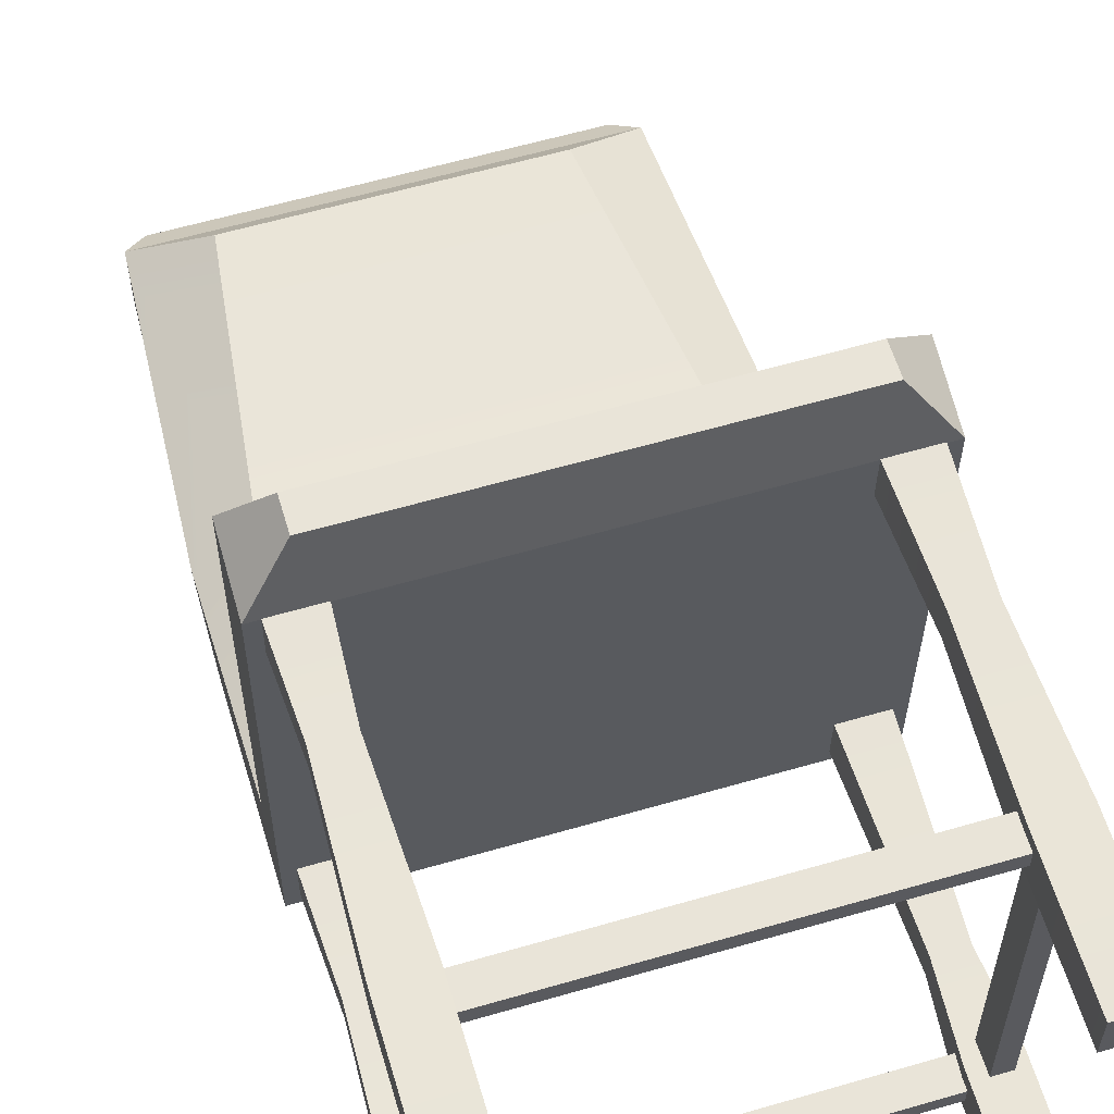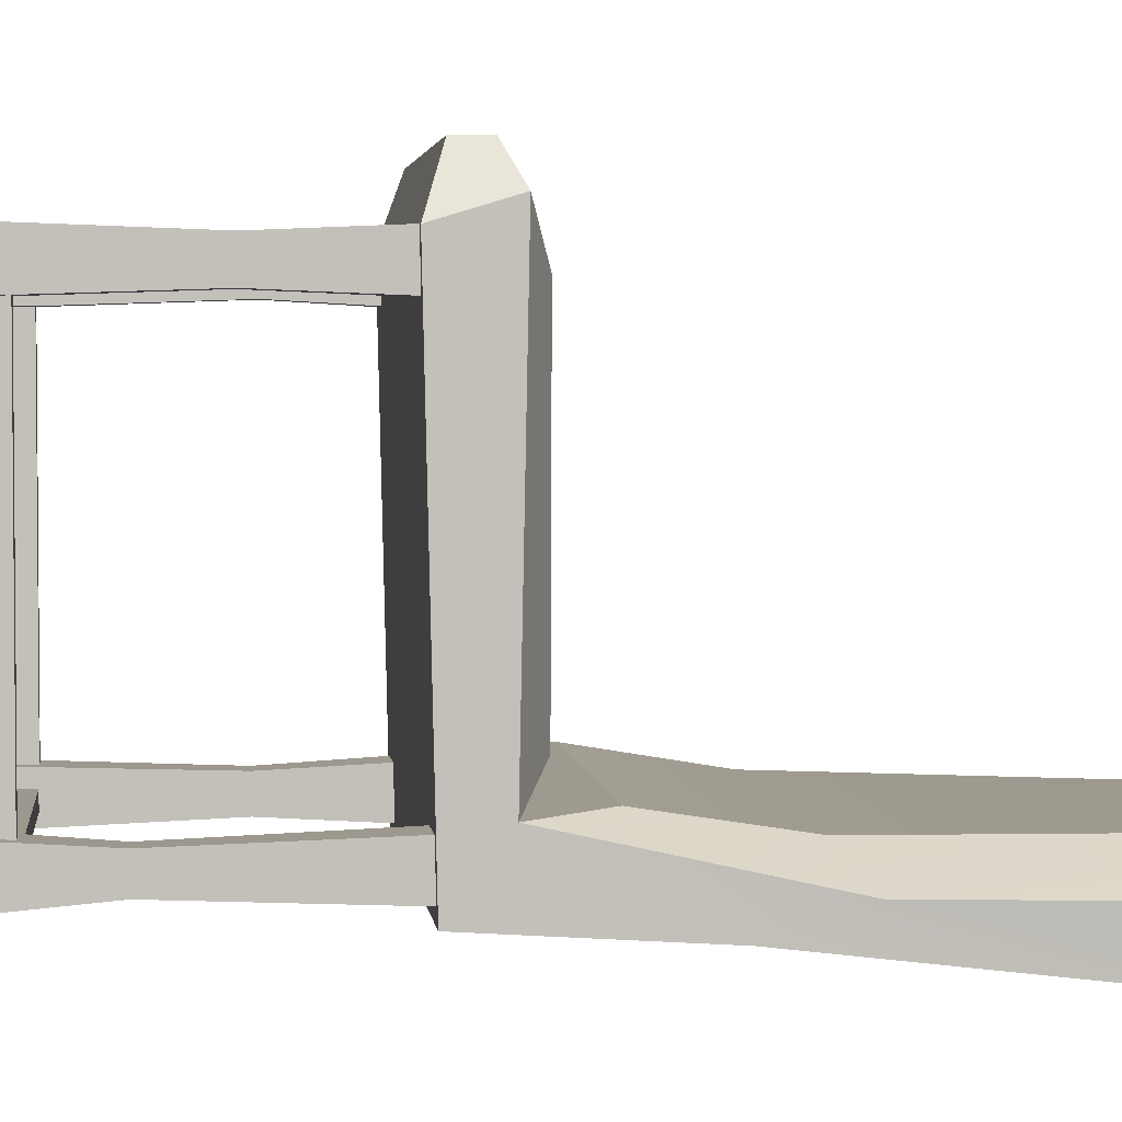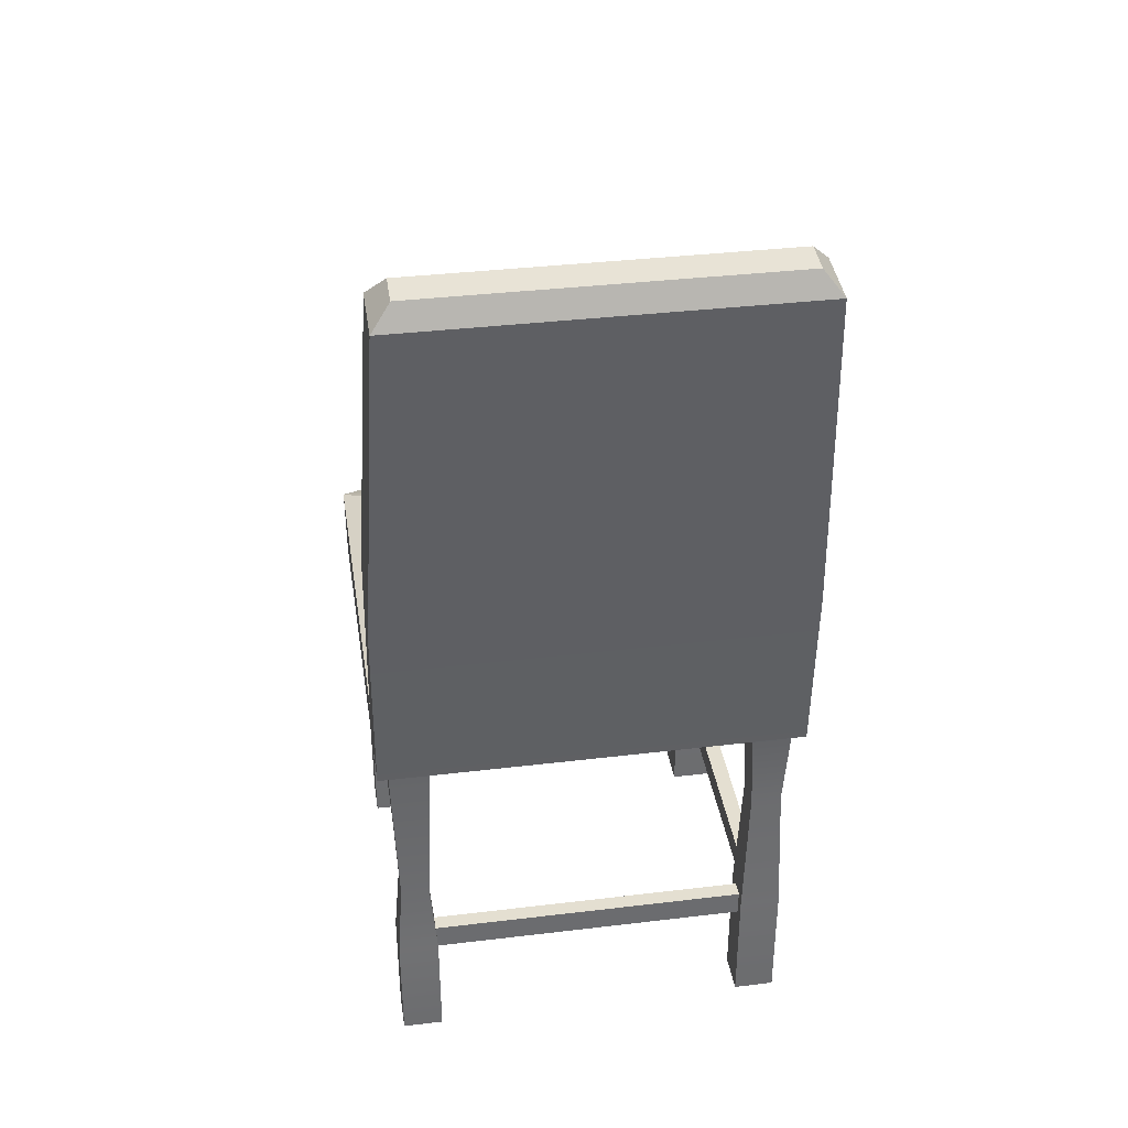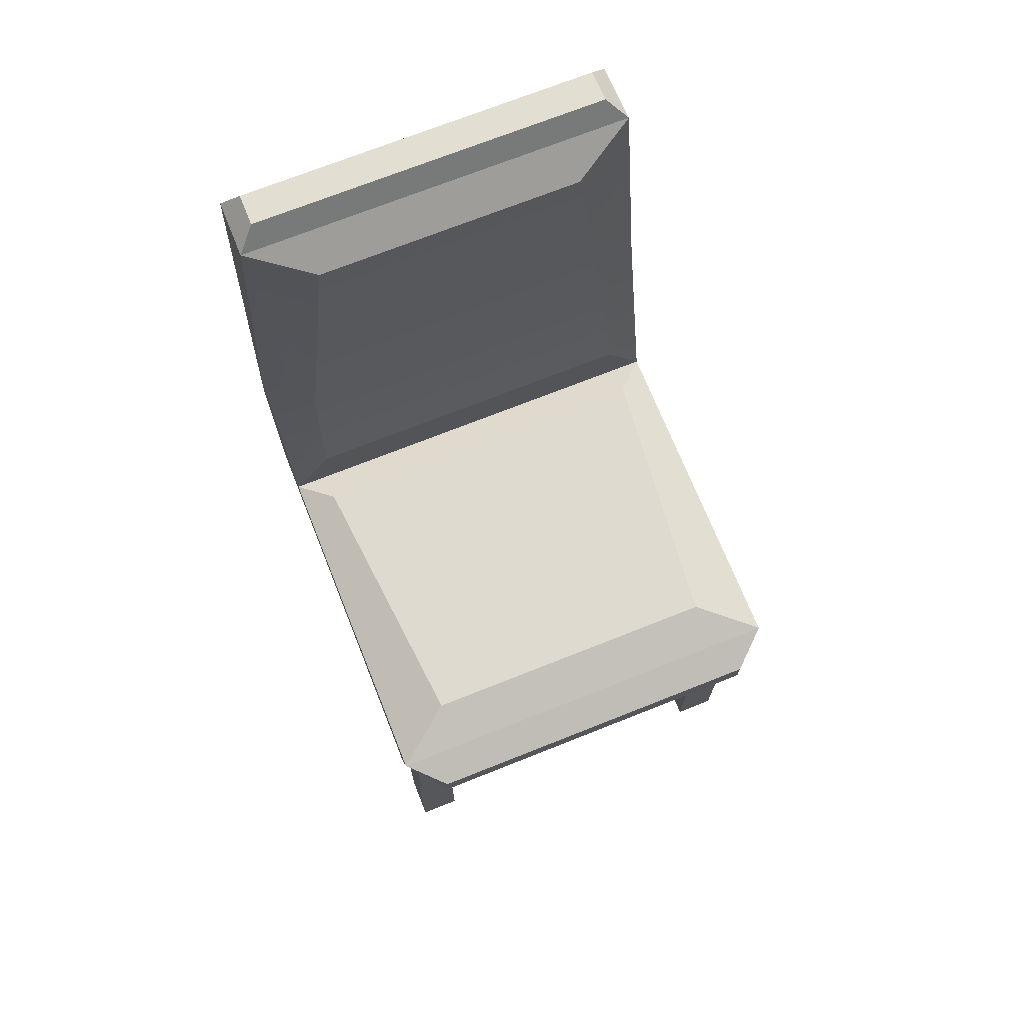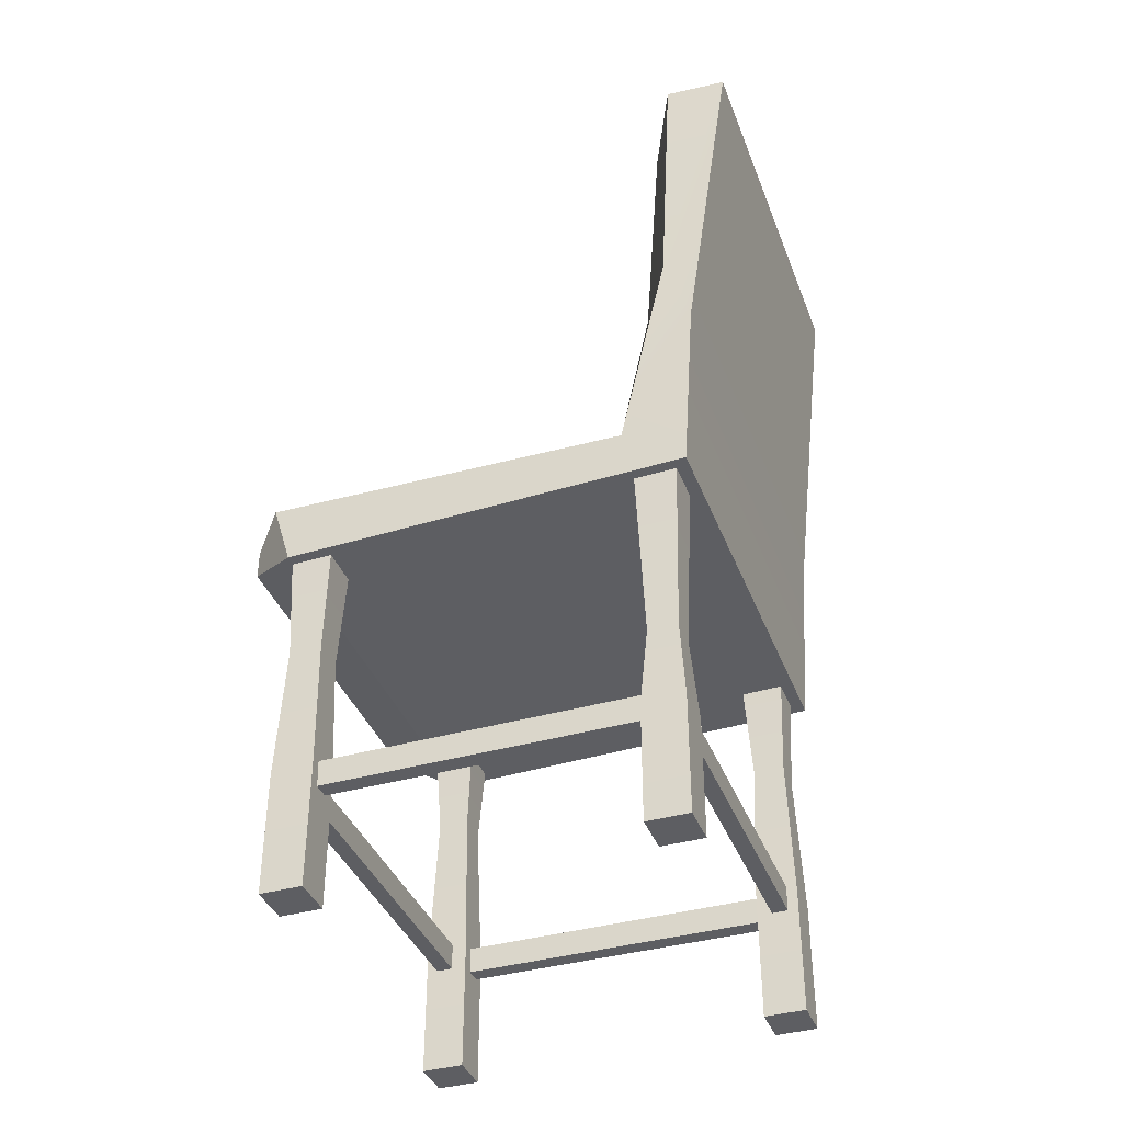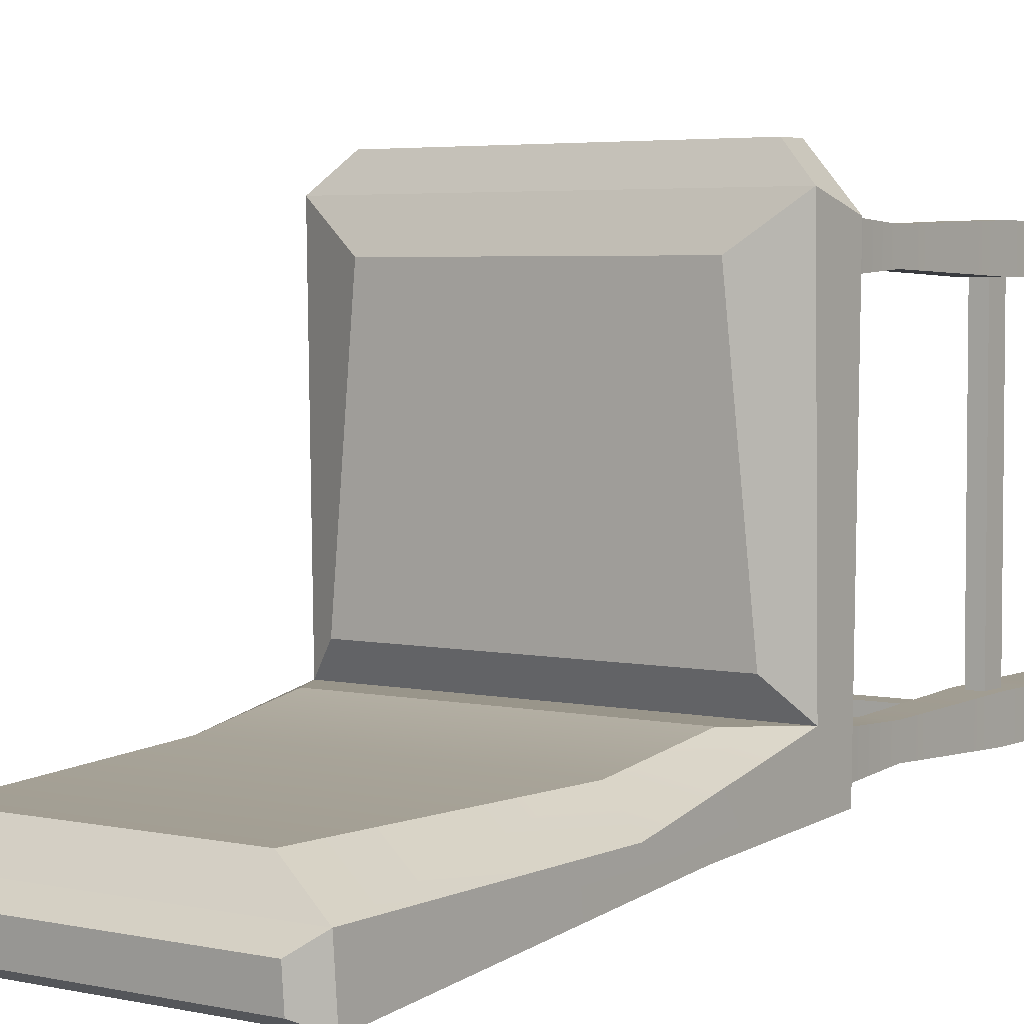
<metadata>
{"format":"obj","ext":"obj","renderer":"f3d","projection":"perspective","resolution":1024,"background":"white","views":[{"elev":60.0,"azim":-16.6,"up":"+Z"},{"elev":3.2,"azim":83.6,"up":"+Z"},{"elev":36.7,"azim":171.2,"up":"+Y"},{"elev":71.5,"azim":-21.7,"up":"+Y"},{"elev":-38.8,"azim":109.7,"up":"+Y"},{"elev":4.1,"azim":-144.4,"up":"+Z"}]}
</metadata>
<code>
v -0.2343 0.1306 -0.2123
v -0.2343 0.1306 0.2335
v -0.2343 0.1627 -0.2123
v -0.2343 0.1627 0.2335
v 0.2343 0.1627 -0.2123
v 0.2343 0.1627 0.2335
v 0.2343 0.1306 -0.2123
v 0.2343 0.1306 0.2335
v -0.2139 0.1627 -0.1929
v -0.2139 0.1627 0.2141
v 0.2139 0.1627 0.2141
v 0.2139 0.1627 -0.1929
v 0.2139 0.1306 -0.1929
v 0.2139 0.1306 0.2141
v -0.2139 0.1306 0.2141
v -0.2139 0.1306 -0.1929
v 0.1977 0 -0.2253
v 0.1977 0 -0.1751
v 0.1977 0.4512 -0.2253
v 0.1977 0.4512 -0.1751
v 0.2479 0.4512 -0.2253
v 0.2479 0.4512 -0.1751
v 0.2479 0 -0.2253
v 0.2479 0 -0.1751
v 0.1977 0 0.1963
v 0.1977 0 0.2465
v 0.1977 0.4512 0.1963
v 0.1977 0.4512 0.2465
v 0.2479 0.4512 0.1963
v 0.2479 0.4512 0.2465
v 0.2479 0 0.1963
v 0.2479 0 0.2465
v -0.2479 0 -0.2253
v -0.2479 0 -0.1751
v -0.2479 0.4512 -0.2253
v -0.2479 0.4512 -0.1751
v -0.1977 0.4512 -0.2253
v -0.1977 0.4512 -0.1751
v -0.1977 0 -0.2253
v -0.1977 0 -0.1751
v -0.2479 0 0.1963
v -0.2479 0 0.2465
v -0.2479 0.4512 0.1963
v -0.2479 0.4512 0.2465
v -0.1977 0.4512 0.1963
v -0.1977 0.4512 0.2465
v -0.1977 0 0.1963
v -0.1977 0 0.2465
v -0.2612 0.4512 -0.2404
v -0.2612 0.4401 0.2453
v -0.2612 0.5068 -0.1658
v -0.2612 0.5154 0.2681
v 0.2612 0.5068 -0.1658
v 0.2612 0.5154 0.2681
v 0.2612 0.4512 -0.2404
v 0.2612 0.4401 0.2453
v 0.2406 1.099 -0.3087
v -0.2406 1.099 -0.3087
v -0.2406 1.106 -0.234
v 0.2406 1.106 -0.234
v 0.2176 1.128 -0.294
v -0.2176 1.128 -0.294
v -0.2176 1.131 -0.2533
v 0.2176 1.131 -0.2533
v 0.2172 0.4614 0.3087
v -0.2172 0.4614 0.3087
v 0.2172 0.4966 0.3087
v -0.2172 0.4966 0.3087
v -0.2204 0.5333 -0.1236
v -0.1878 0.538 0.2132
v 0.1878 0.538 0.2132
v 0.2204 0.5333 -0.1236
v -0.2128 0.5849 -0.1613
v 0.2128 0.5849 -0.1613
v 0.163 1.072 -0.1939
v -0.163 1.072 -0.1939
v 0.2612 0.7641 -0.2237
v 0.2056 0.7342 -0.1855
v -0.2056 0.7342 -0.1855
v -0.2612 0.7641 -0.2237
v -0.2612 0.672 -0.2547
v 0.2612 0.672 -0.2547
v -0.2479 0.1575 -0.2253
v -0.2479 0.1575 -0.1751
v -0.1977 0.1575 -0.1751
v -0.1977 0.1575 -0.2253
v -0.2479 0.1598 0.1963
v -0.2479 0.1598 0.2465
v -0.1977 0.1598 0.2465
v -0.1977 0.1598 0.1963
v 0.1977 0.1477 0.1963
v 0.1977 0.1477 0.2465
v 0.2479 0.1477 0.2465
v 0.2479 0.1477 0.1963
v 0.1977 0.1429 -0.2253
v 0.1977 0.1429 -0.1751
v 0.2479 0.1429 -0.1751
v 0.2479 0.1429 -0.2253
v -0.2416 0.3345 -0.219
v -0.2416 0.3345 -0.1814
v -0.204 0.3345 -0.1814
v -0.204 0.3345 -0.219
v -0.204 0.3421 0.2026
v -0.2416 0.3421 0.2026
v -0.2416 0.3421 0.2402
v -0.204 0.3421 0.2402
v 0.2052 0.2403 -0.2178
v 0.2052 0.2403 -0.1826
v 0.2404 0.2403 -0.1826
v 0.2404 0.2403 -0.2178
v 0.2033 0.3155 0.2019
v 0.2033 0.3155 0.2409
v 0.2423 0.3155 0.2409
v 0.2423 0.3155 0.2019
f 1 2 4 3
f 5 6 8 7
f 2 8 6 4
f 7 1 3 5
f 3 4 10 9
f 4 6 11 10
f 6 5 12 11
f 5 3 9 12
f 7 8 14 13
f 8 2 15 14
f 2 1 16 15
f 1 7 13 16
f 13 14 11 12
f 14 15 10 11
f 15 16 9 10
f 16 13 12 9
f 107 108 20 19
f 21 22 109 110
f 23 24 18 17
f 108 109 22 20
f 110 107 19 21
f 111 112 28 27
f 29 30 113 114
f 31 32 26 25
f 112 113 30 28
f 114 111 27 29
f 99 100 36 35
f 37 38 101 102
f 39 40 34 33
f 100 101 38 36
f 102 99 35 37
f 104 105 44 43
f 45 46 106 103
f 47 48 42 41
f 105 106 46 44
f 103 104 43 45
f 49 50 52 51
f 69 70 71 72
f 53 54 56 55
f 55 56 50 49
f 66 65 67 68
f 61 62 63 64
f 55 49 81 82
f 49 51 80 81
f 73 74 78 79
f 53 55 82 77
f 57 58 62 61
f 58 59 63 62
f 59 60 64 63
f 60 57 61 64
f 50 56 65 66
f 56 54 67 65
f 54 52 68 67
f 52 50 66 68
f 51 52 70 69
f 52 54 71 70
f 54 53 72 71
f 53 51 69 72
f 51 53 74 73
f 53 77 78 74
f 60 59 76 75
f 79 80 51 73
f 78 77 60 75
f 79 78 75 76
f 59 80 79 76
f 81 80 59 58
f 82 81 58 57
f 77 82 57 60
f 33 34 84 83
f 34 40 85 84
f 86 85 40 39
f 39 33 83 86
f 41 42 88 87
f 42 48 89 88
f 90 89 48 47
f 47 41 87 90
f 25 26 92 91
f 26 32 93 92
f 94 93 32 31
f 31 25 91 94
f 17 18 96 95
f 18 24 97 96
f 98 97 24 23
f 23 17 95 98
f 83 84 100 99
f 84 85 101 100
f 102 101 85 86
f 86 83 99 102
f 90 87 104 103
f 87 88 105 104
f 88 89 106 105
f 103 106 89 90
f 95 96 108 107
f 96 97 109 108
f 110 109 97 98
f 98 95 107 110
f 91 92 112 111
f 92 93 113 112
f 114 113 93 94
f 94 91 111 114

</code>
